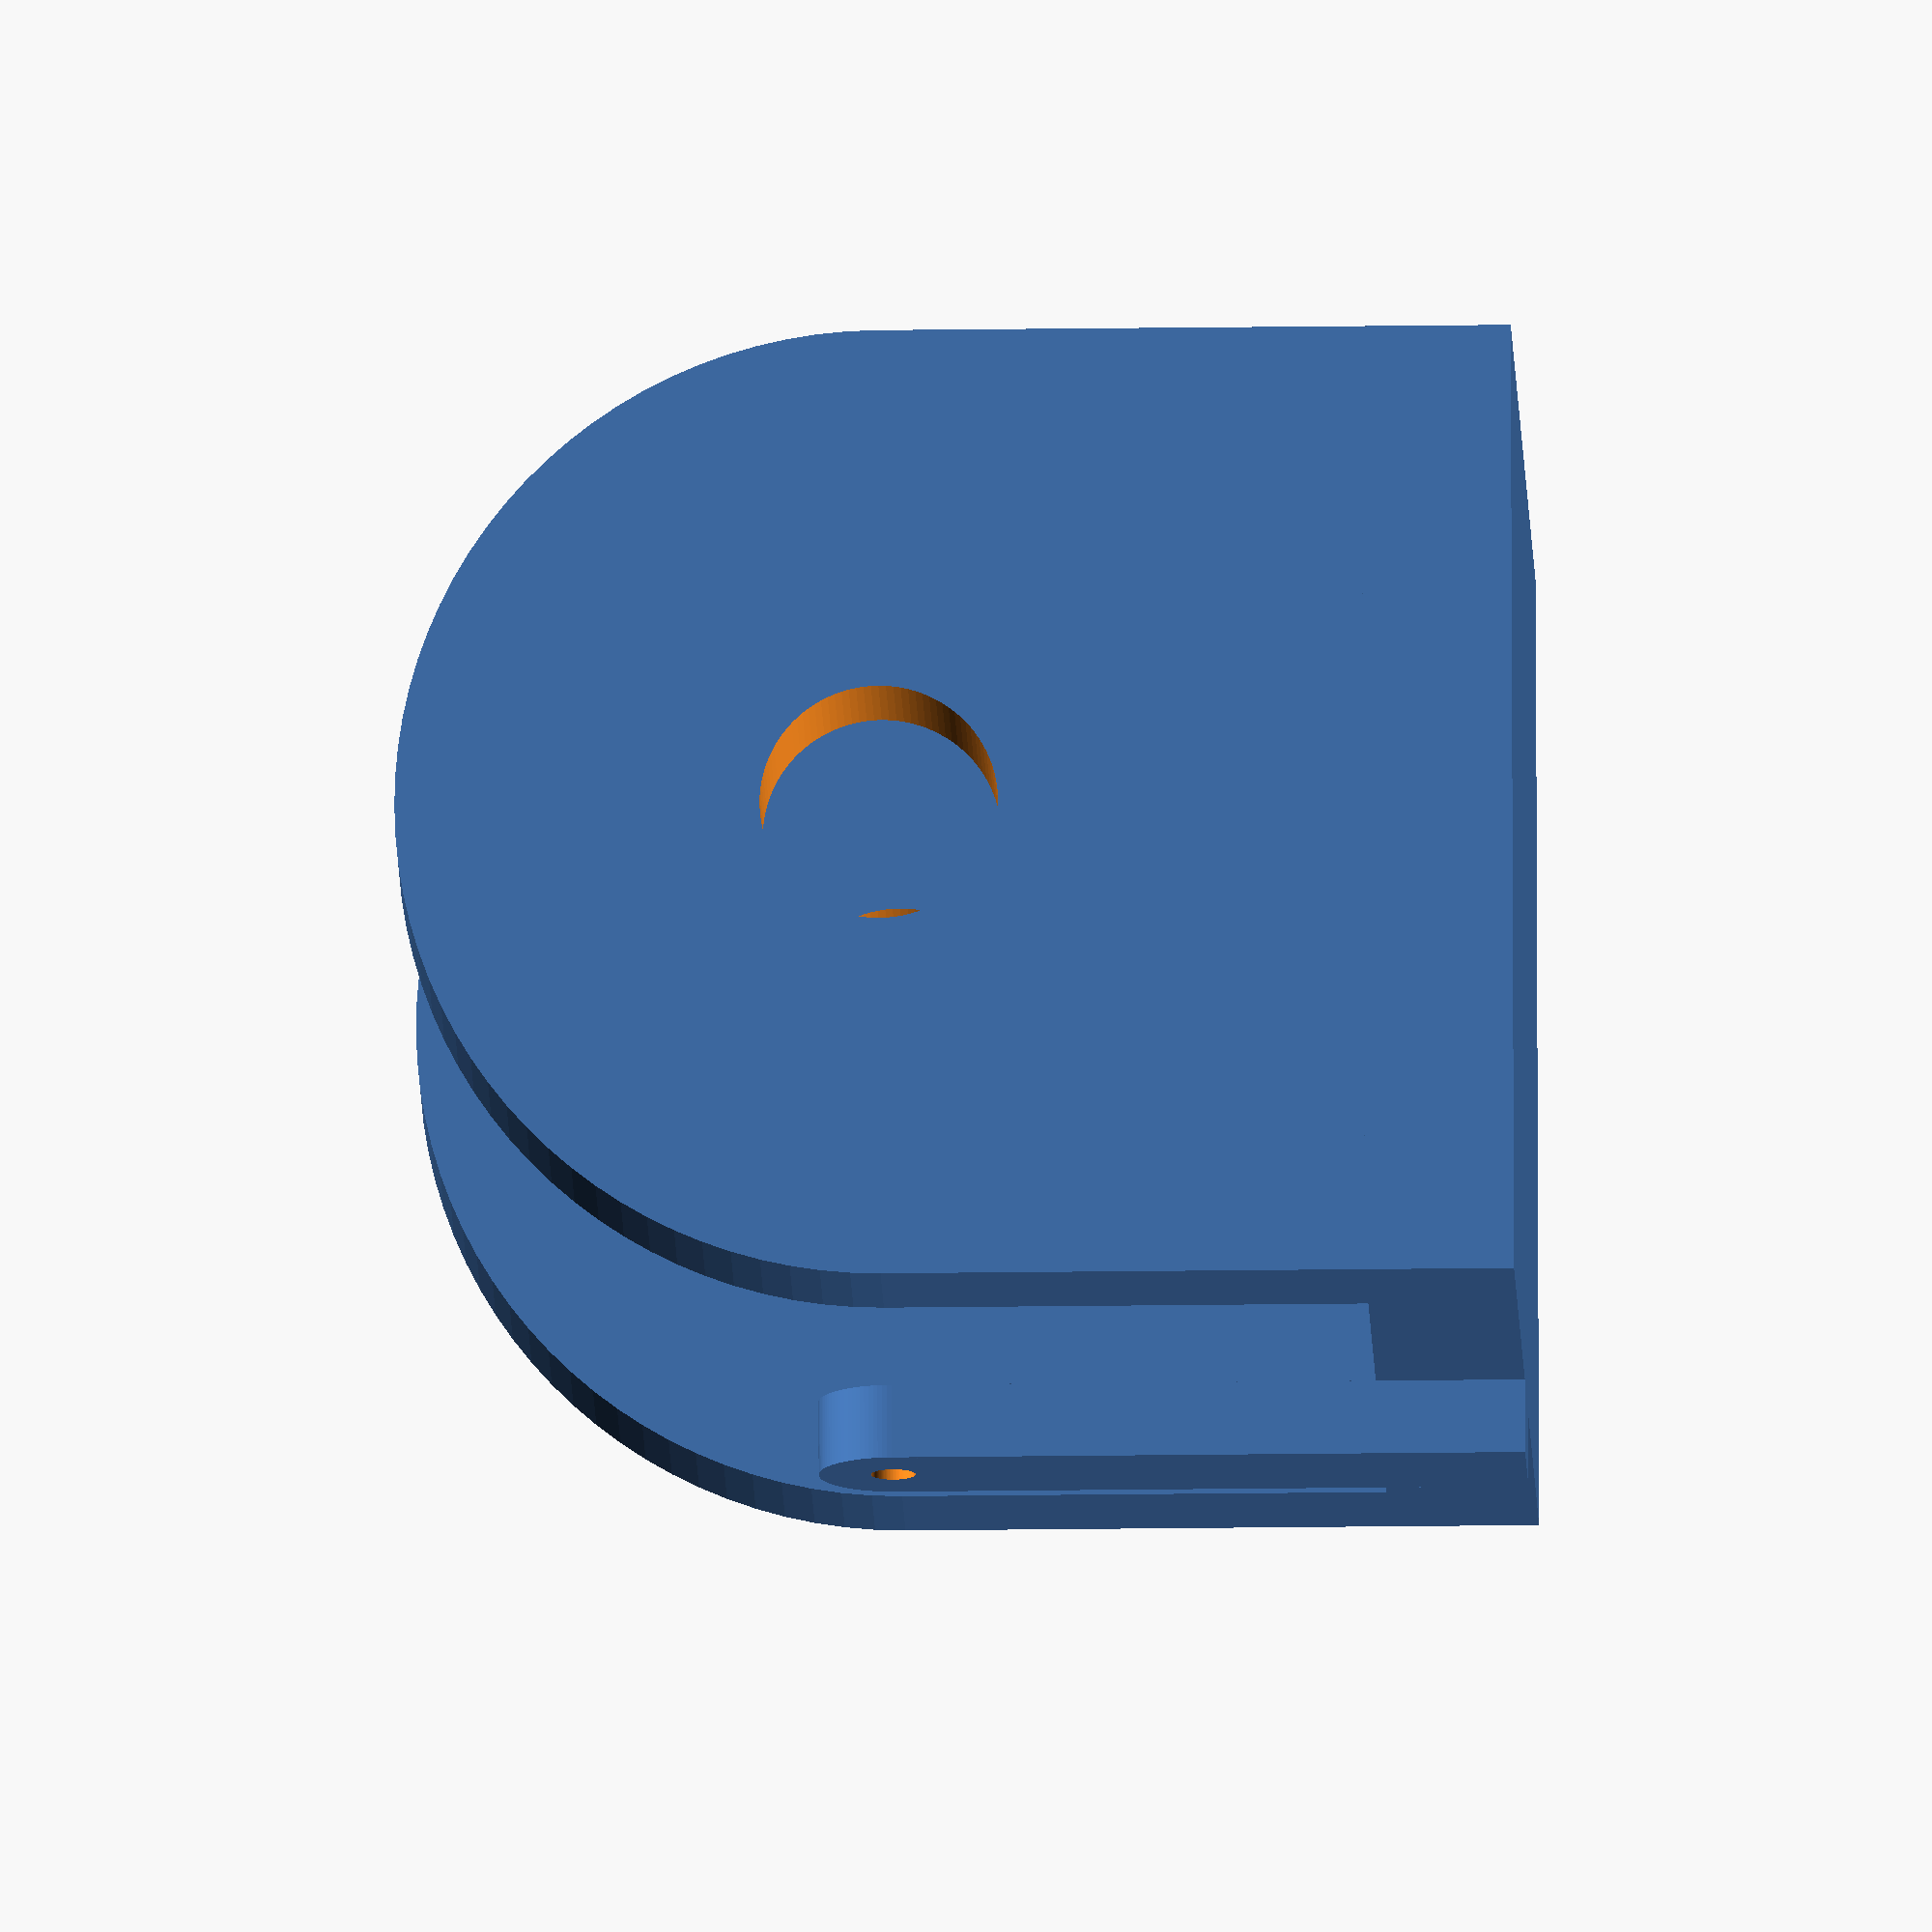
<openscad>
$fn = 100;

spoolH = 45;
spoolOd = 55;
spoolId = 16;

holder();
//rod();

module rod() {
    translate([0, 0, 1.5]) {
        translate([0, 0, 6])
        difference() {
            cylinder(h = spoolH + 30 + 5, d = spoolId - 0.5);
            cylinder(h = spoolH + 30 + 5 + 0.1, d = spoolId - 4);
        }
        minkowski() {
            cylinder(h=5, d = spoolId + 2);
            sphere(1.5);
        }
    }
}

module holder() {
    cube([spoolH + 30, spoolOd + 10, 10]);
    side();
    translate([spoolH + 20, 0, 0])
    side();

    // feeder
    translate([(spoolH)/2 + 10, -5, 0])
    difference() {
        union() {
            cube([10, 5, spoolOd/2 + 15]);
            rotate([90, 0, 0])
            translate([5, spoolOd/2 + 15, -5])
            cylinder(h = 5, d = 10);
        }
        rotate([90, 0, 0])
        translate([5, spoolOd/2 + 15, -5.05])
        cylinder(h = 5.1, d = 3);
    }
}

module side() {
    translate([0, 0, (spoolOd + 10)/2 + 10])
    rotate([0, 90, 0])
    translate([0, (spoolOd + 10)/2, 0])
    difference() {
        union() {
            cylinder(h = 10, d = spoolOd + 10);
            translate([0, -spoolOd/2 - 5, 0])
            cube([(spoolOd + 10)/2, spoolOd + 10, 10]);
        }
        translate([0, 0, -0.05])
        cylinder(h = 10.1, d = spoolId);
    }
}



</openscad>
<views>
elev=202.1 azim=188.8 roll=88.7 proj=o view=wireframe
</views>
